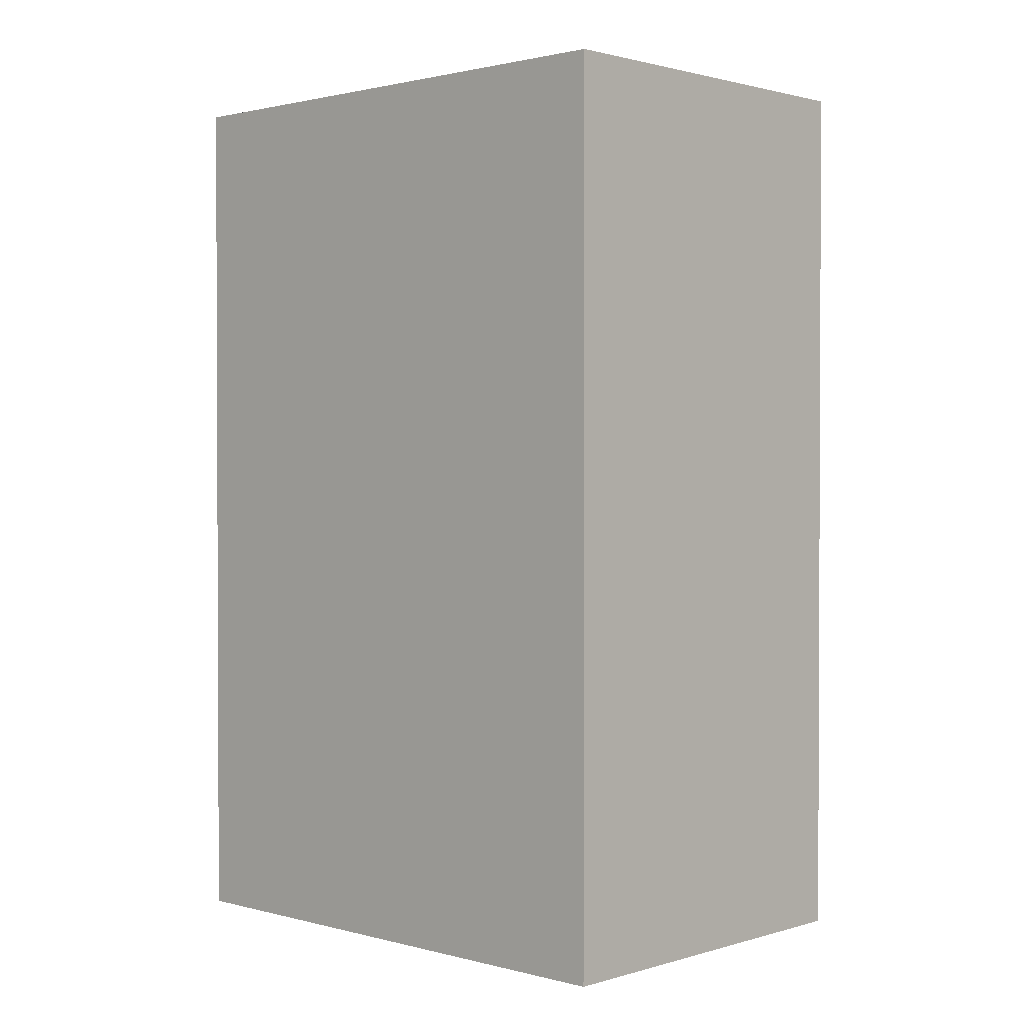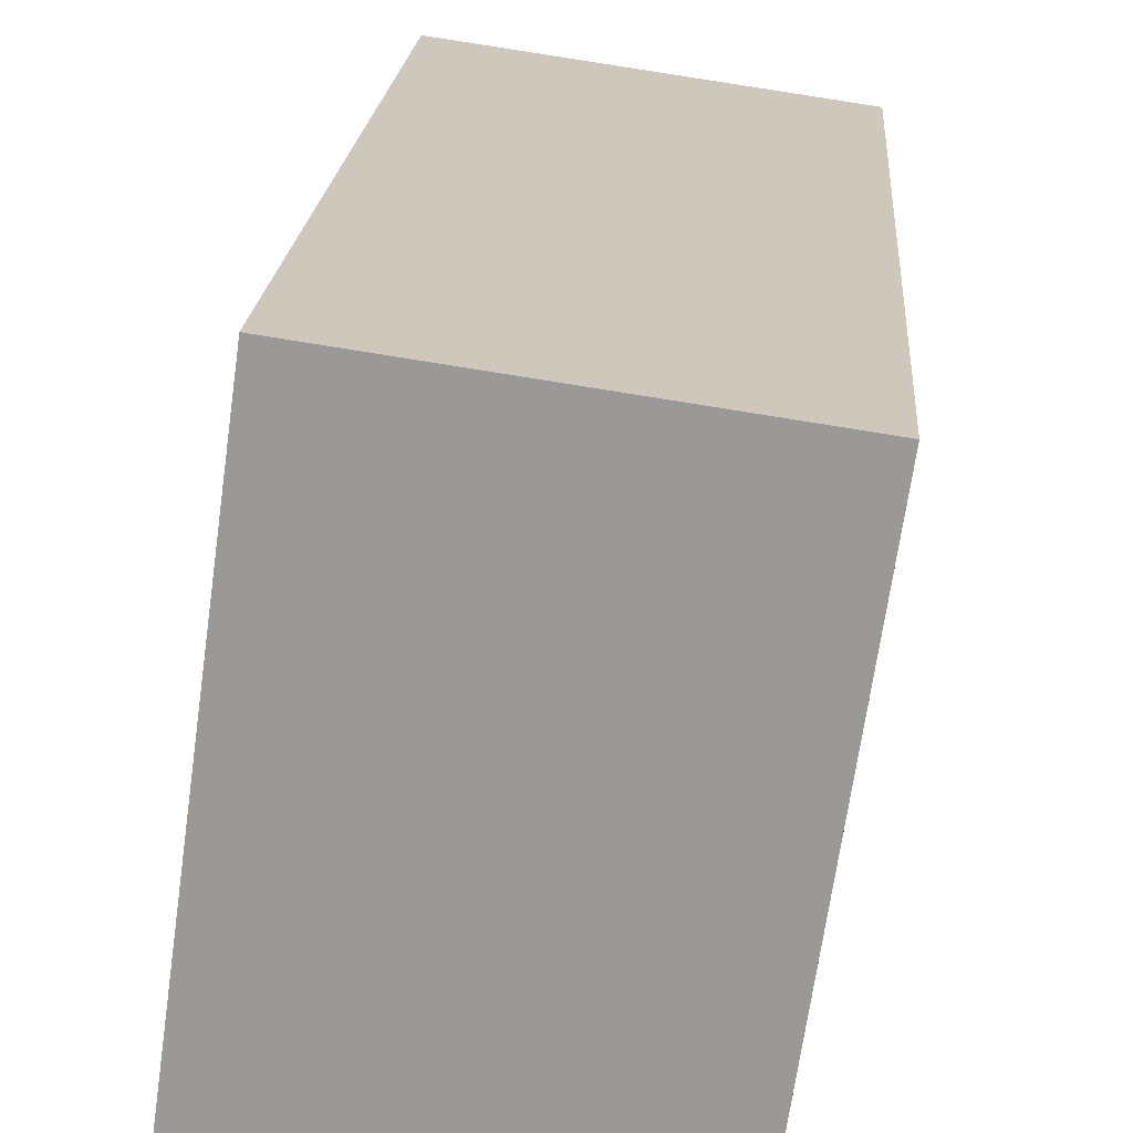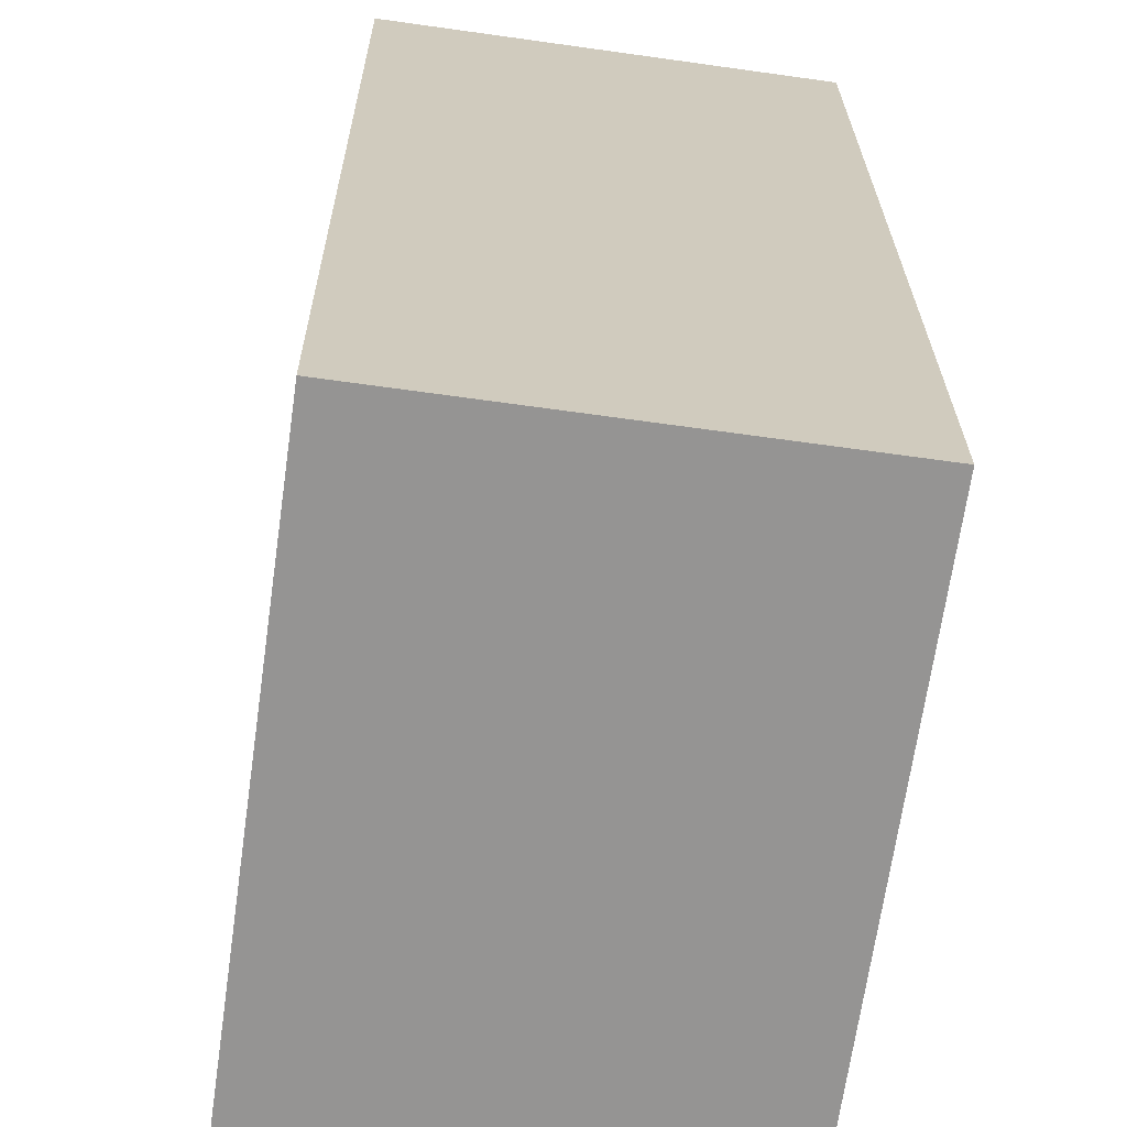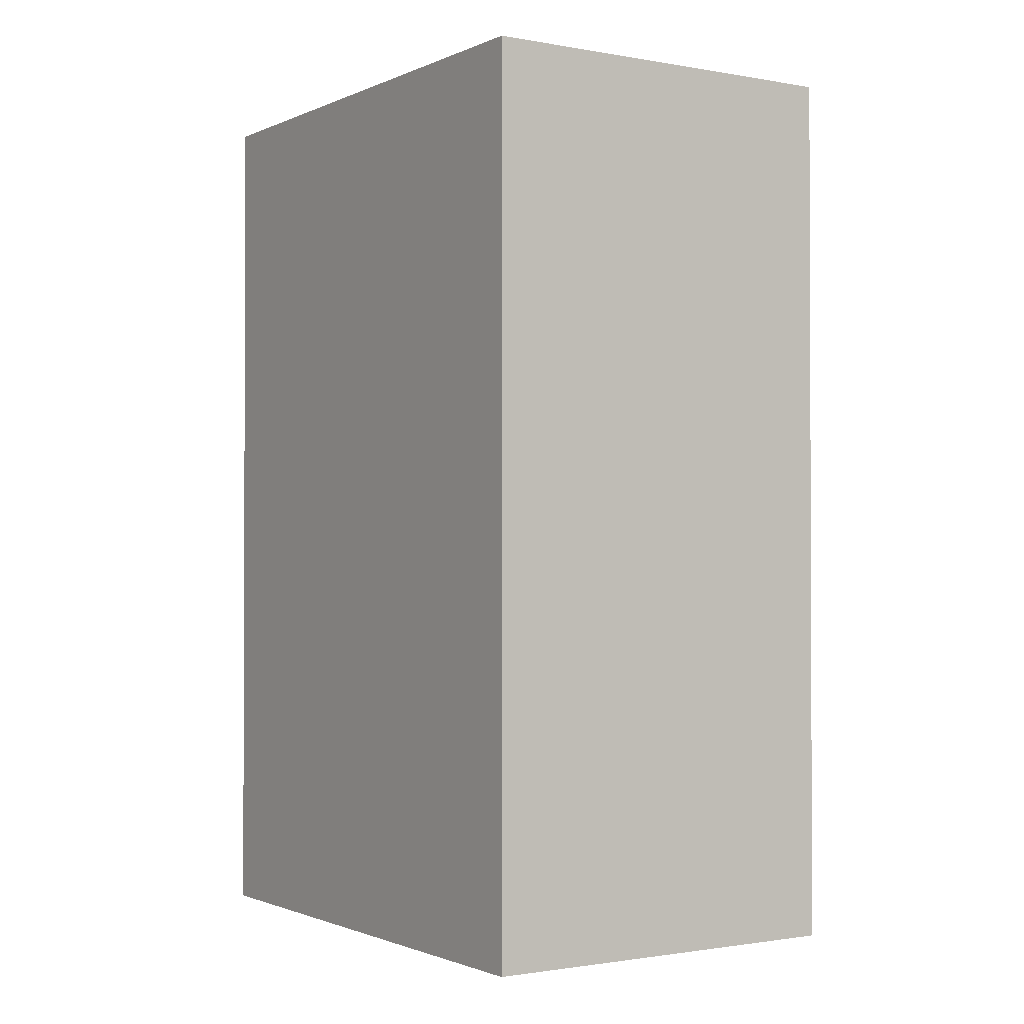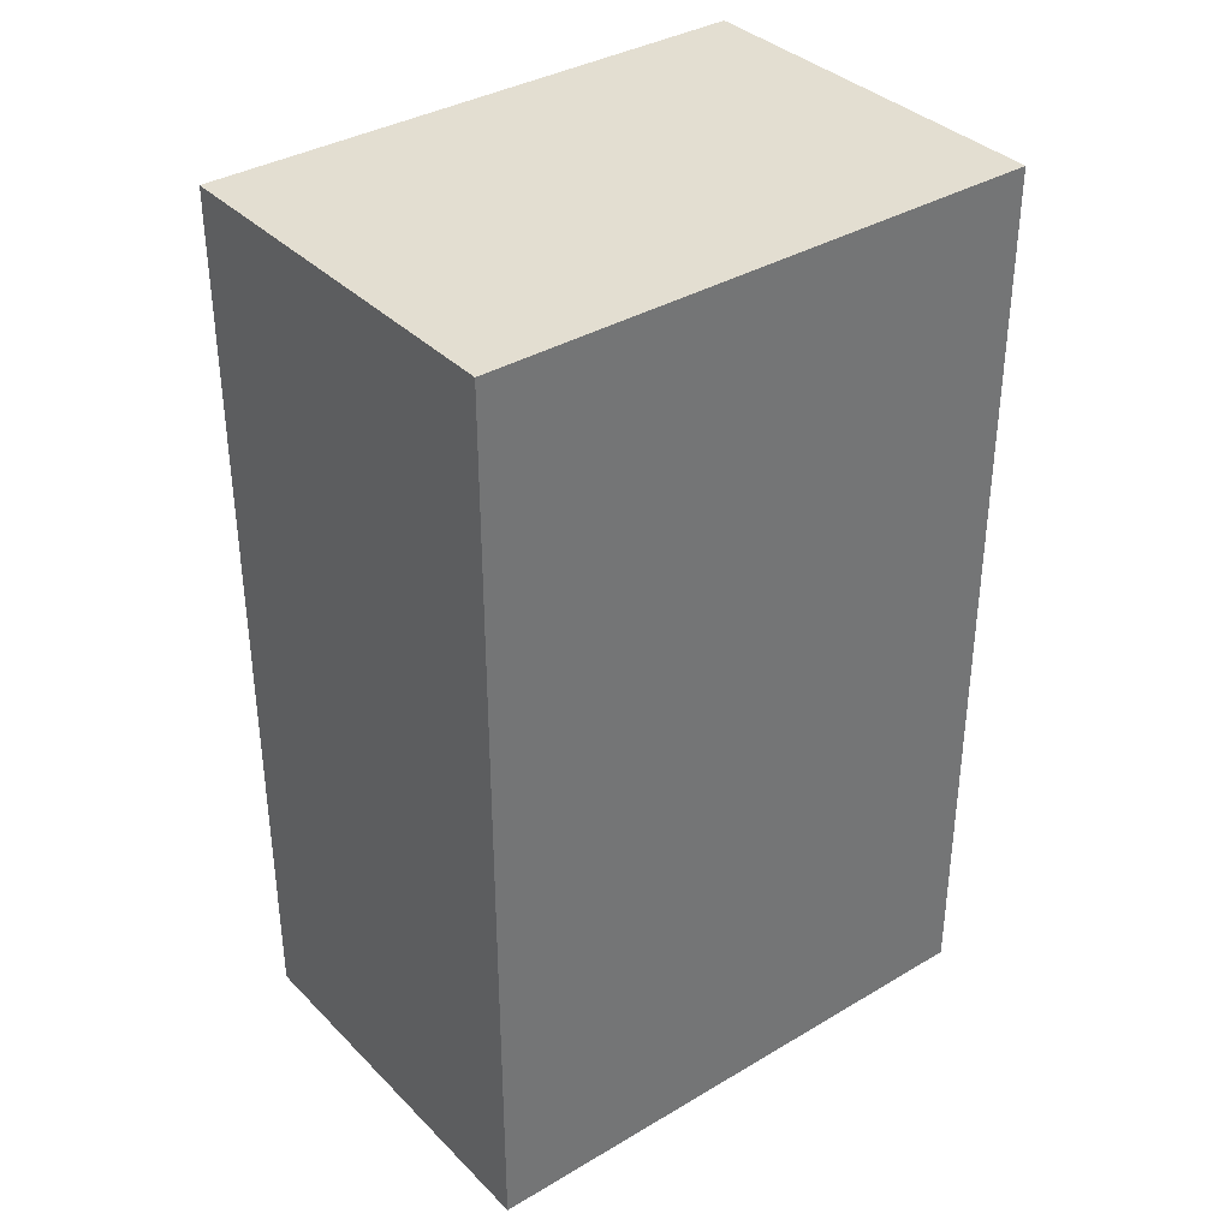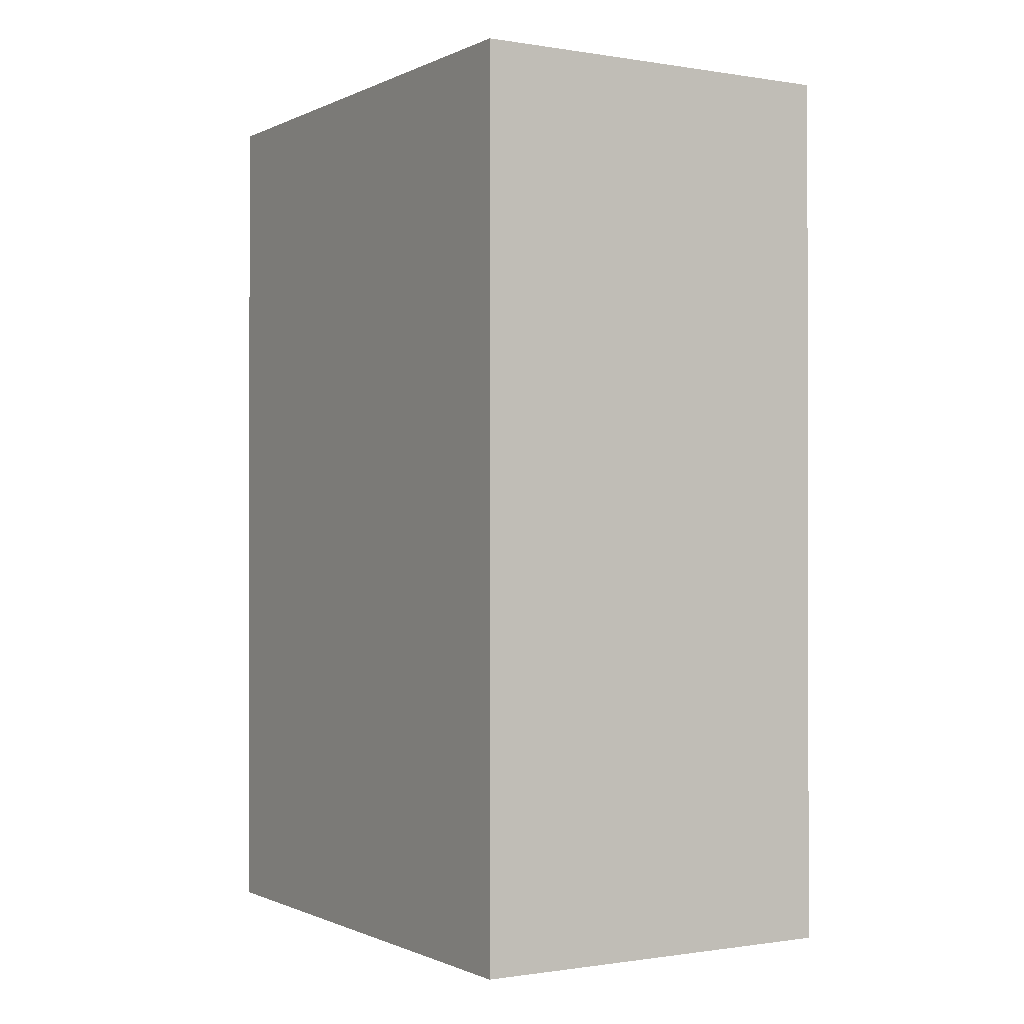
<metadata>
{"format":"obj","ext":"obj","renderer":"f3d","projection":"perspective","resolution":1024,"background":"white","views":[{"elev":1.4,"azim":125.4,"up":"+Y"},{"elev":20.4,"azim":-175.9,"up":"+Z"},{"elev":22.8,"azim":179.6,"up":"+Z"},{"elev":-1.3,"azim":138.7,"up":"+Y"},{"elev":36.1,"azim":44.0,"up":"+Y"},{"elev":-0.7,"azim":140.6,"up":"+Y"}]}
</metadata>
<code>
v  3.146 6.076 -3.377
v  0 6.076 3.72e-16
v  2.616 6.076 0.373
v  0.536 6.076 -3.749
v  2.616 -2.284e-17 0.373
v  3.146 2.068e-16 -3.377
v  0.536 2.296e-16 -3.749
v  0 0 0
g defaultobject
f 1 2 3
f 2 1 4
f 5 1 3
f 1 5 6
f 6 4 1
f 4 6 7
f 7 2 4
f 2 7 8
f 8 3 2
f 3 8 5
f 8 6 5
f 6 8 7

</code>
